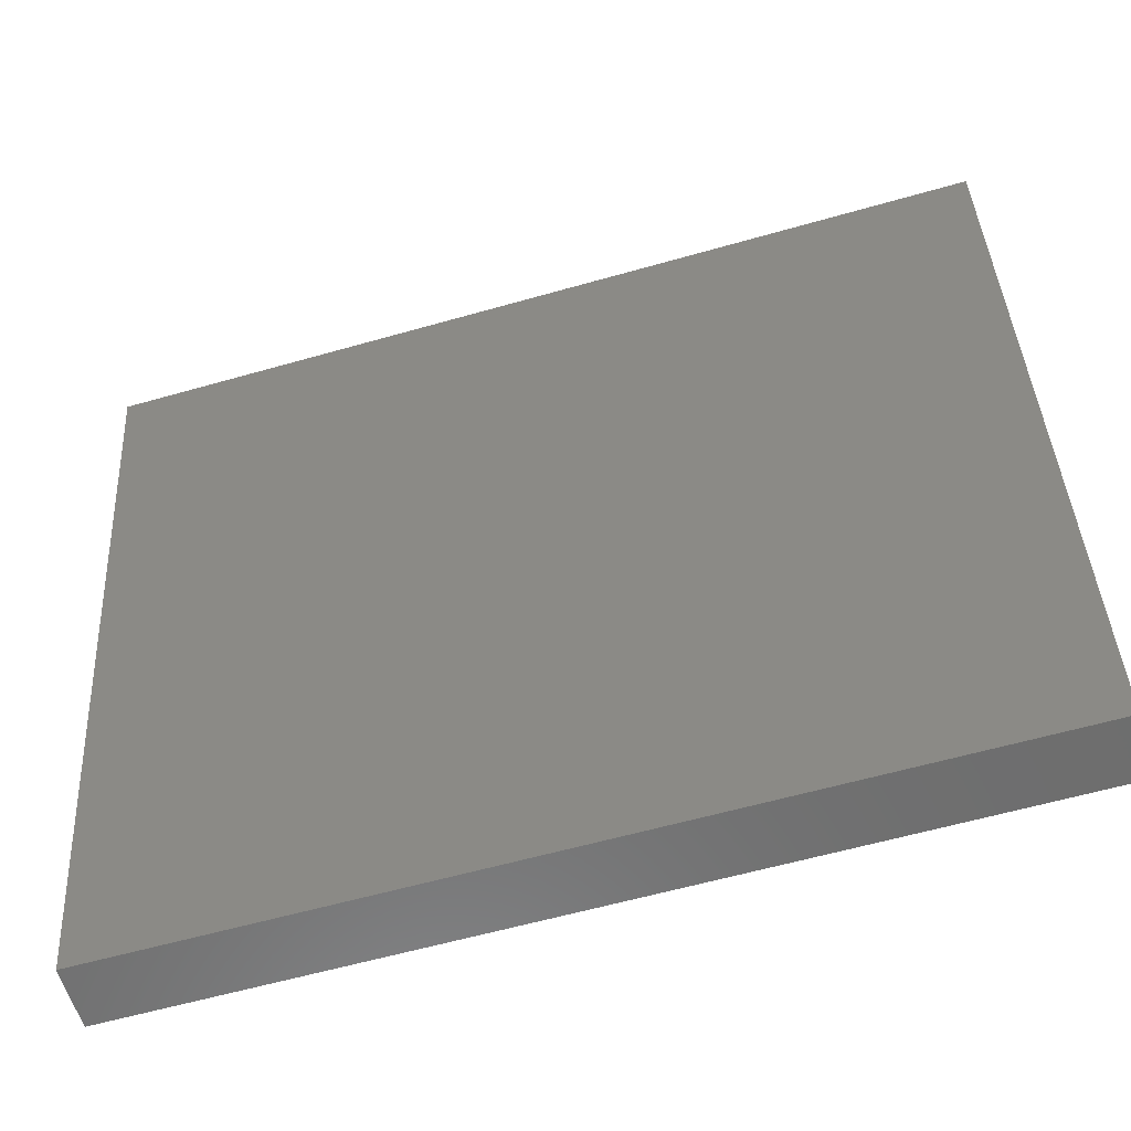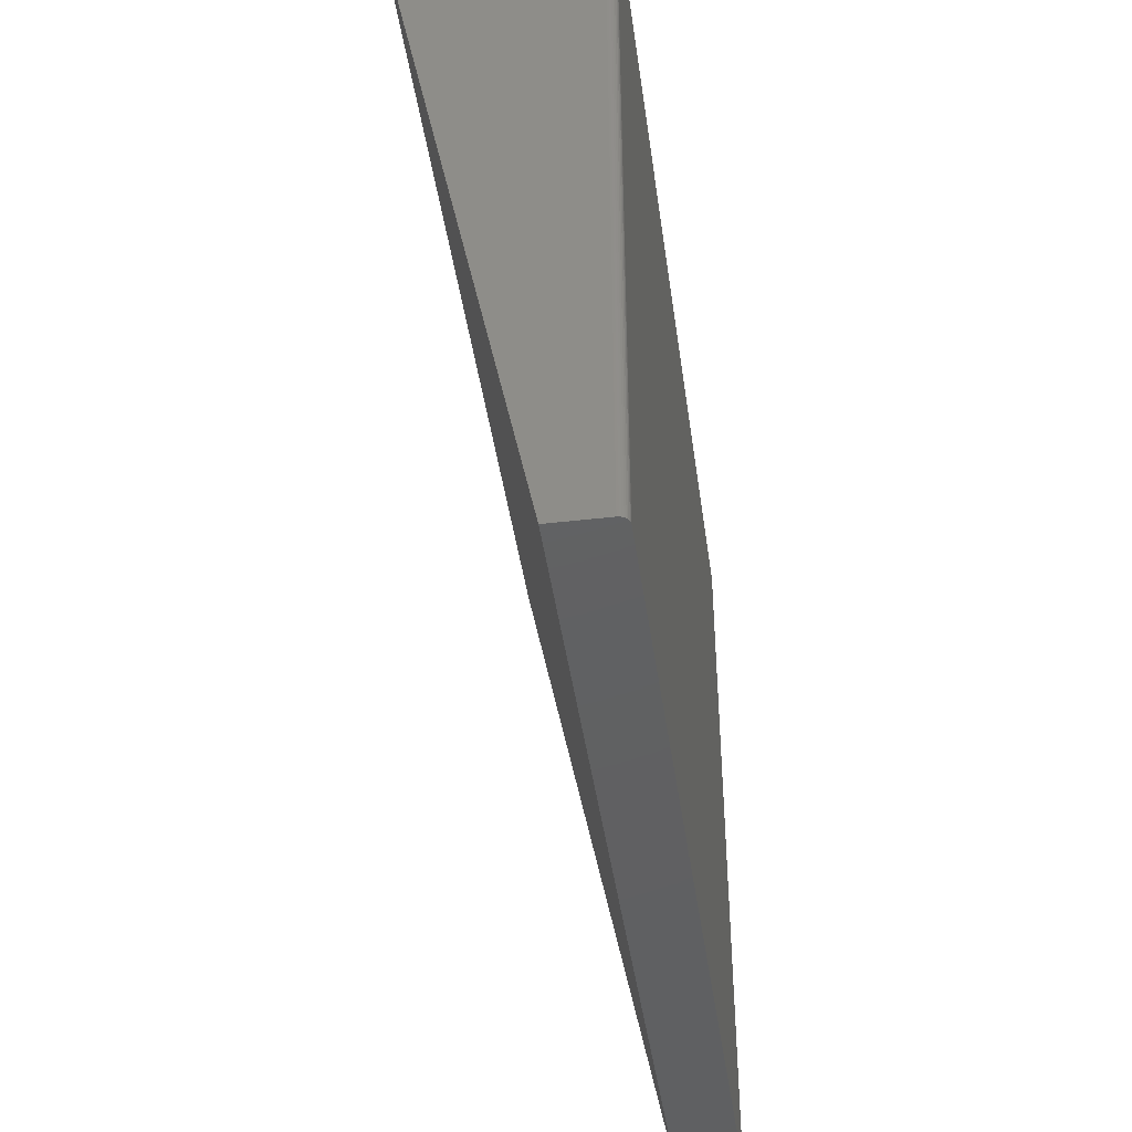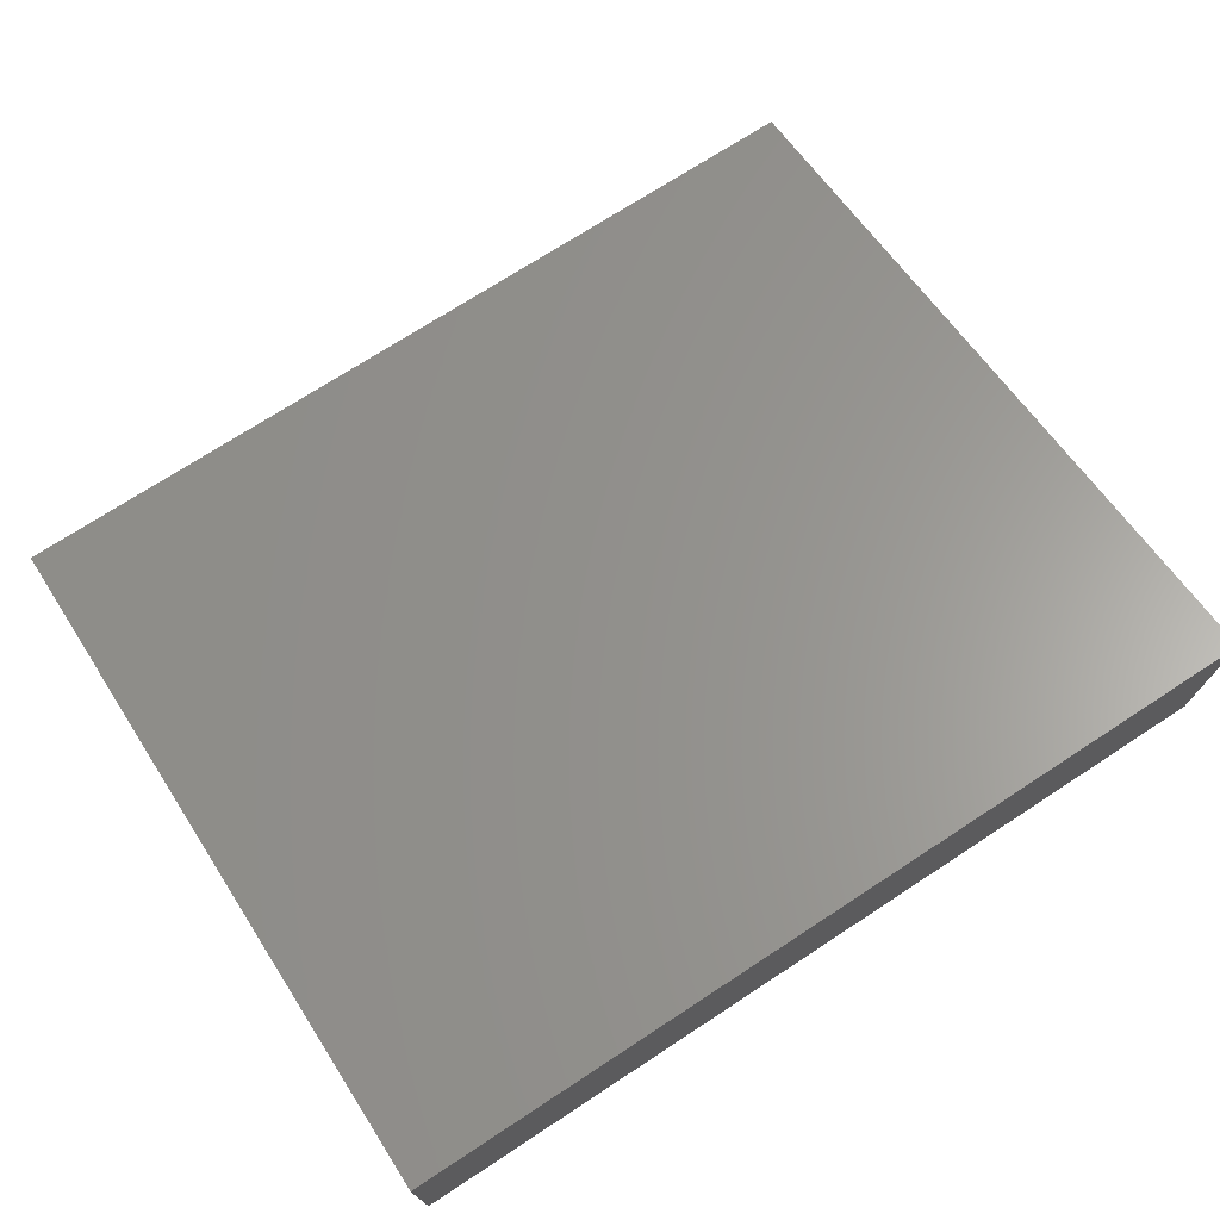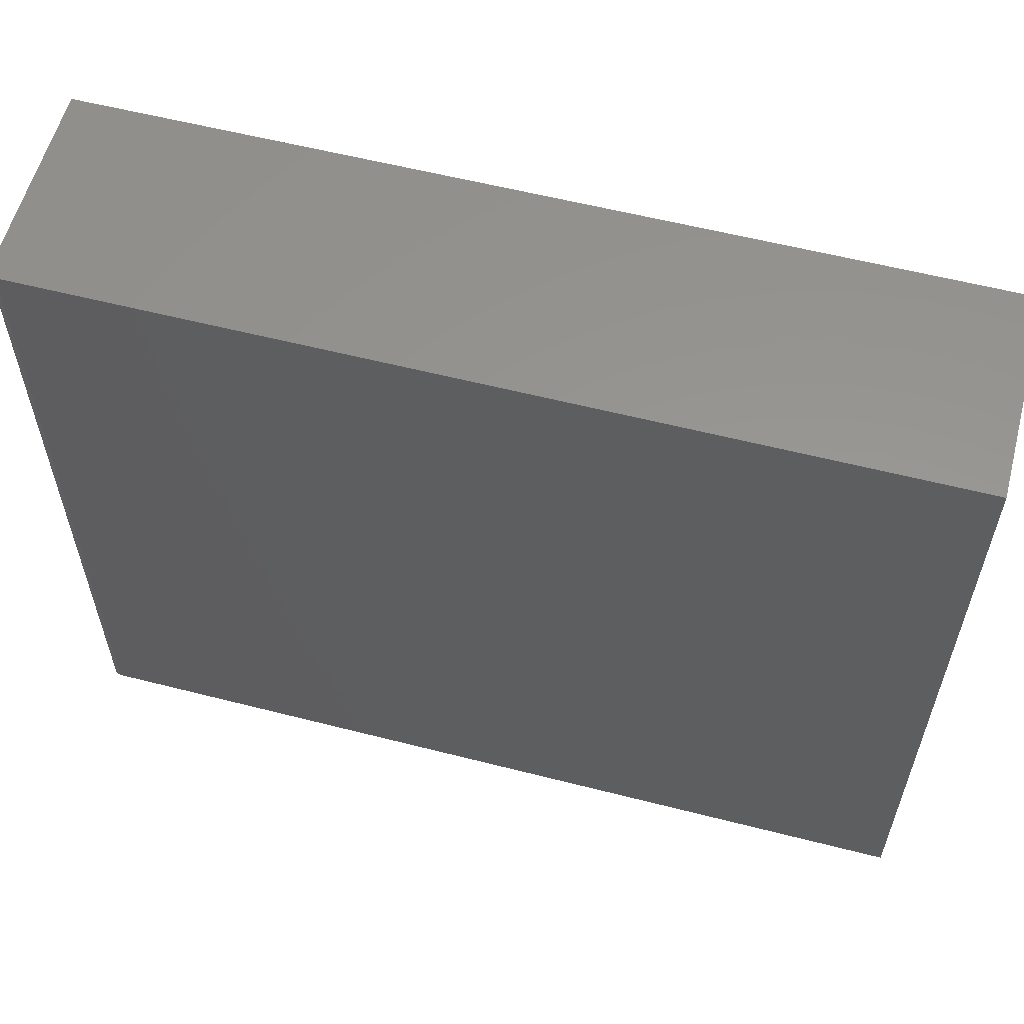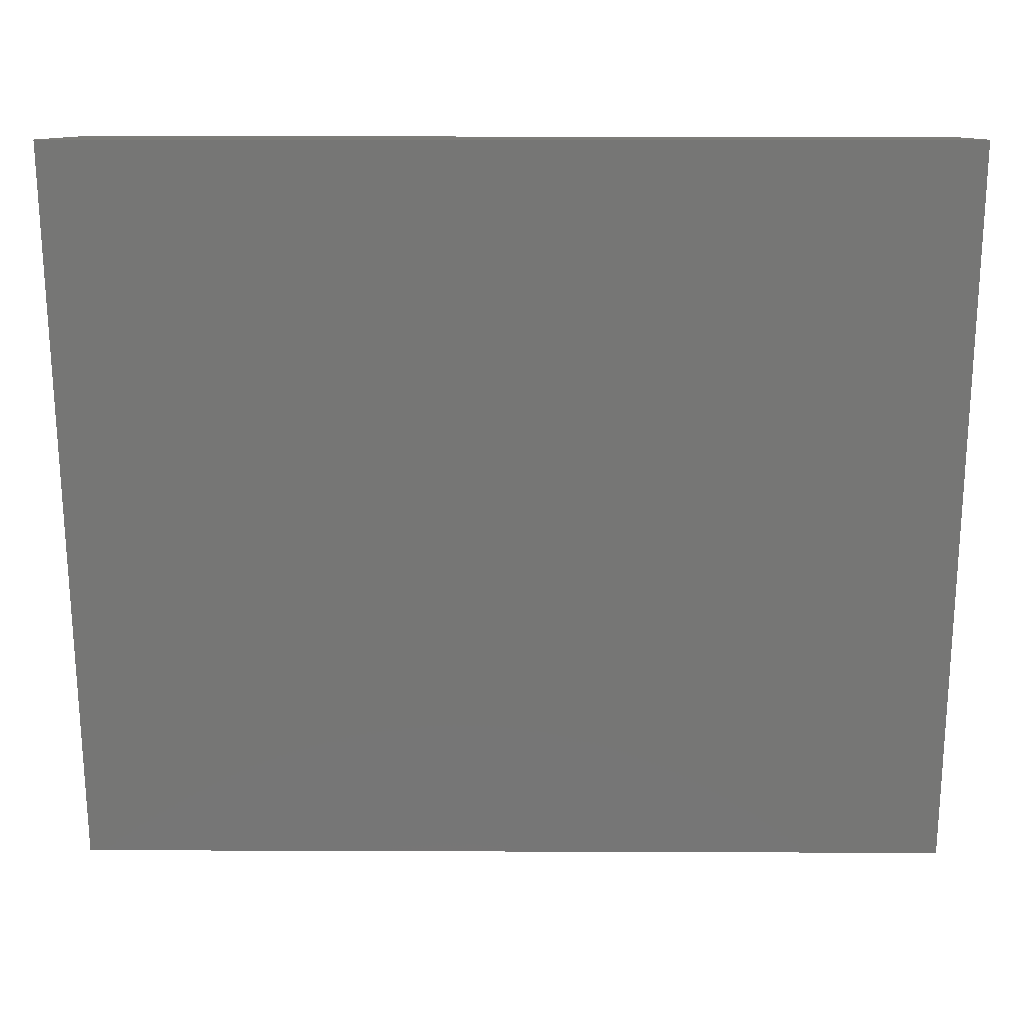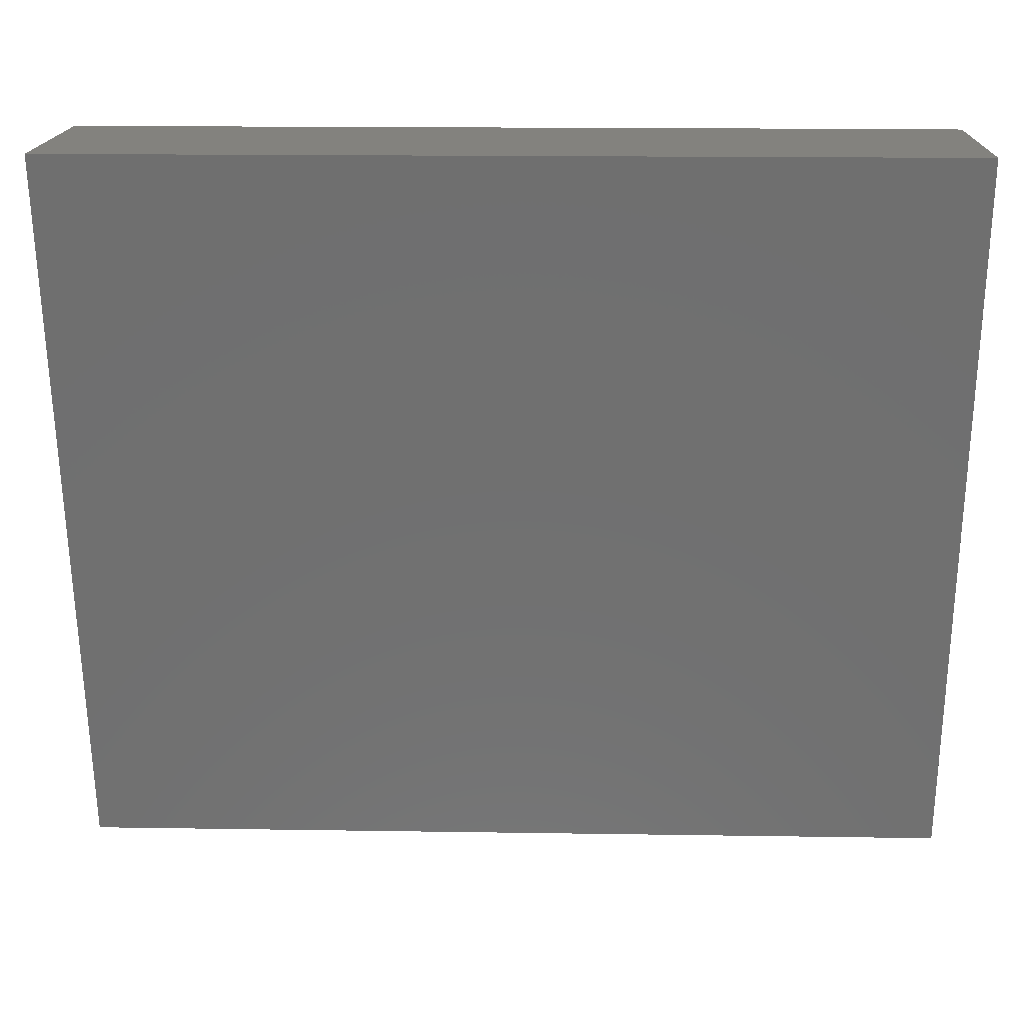
<metadata>
{"format":"stl","ext":"stl","renderer":"f3d","projection":"perspective","resolution":1024,"background":"white","views":[{"elev":-59.9,"azim":16.3,"up":"+Y"},{"elev":-42.5,"azim":97.9,"up":"+Y"},{"elev":72.5,"azim":146.9,"up":"+Z"},{"elev":58.3,"azim":-165.2,"up":"+Y"},{"elev":10.2,"azim":0.6,"up":"+Y"},{"elev":16.6,"azim":1.8,"up":"+Y"}]}
</metadata>
<code>
# stl→obj: 24 verts, 44 faces
v 0.75 -0.3984 0.125
v 0.75 0.2266 0.125
v 0.75 -0.3984 0.1698
v 0.75 0.2266 0.2948
v 0.7422 -0.3984 0.1172
v -2.922e-18 -0.3984 0.1698
v 0 -0.3984 0.1172
v 0.7437 -0.3984 0.1173
v 0.7452 -0.3984 0.1178
v 0.7465 -0.3984 0.1185
v 0.7477 -0.3984 0.1195
v 0.7487 -0.3984 0.1207
v 0.7494 -0.3984 0.122
v 0.7498 -0.3984 0.1235
v 0.7465 0.2266 0.1185
v 0.7487 0.2266 0.1207
v 0.7477 0.2266 0.1195
v 0.7422 0.2266 0.1172
v 2.124e-33 0.2266 0.1172
v -9.861e-18 0.2266 0.2948
v 0.7452 0.2266 0.1178
v 0.7437 0.2266 0.1173
v 0.7498 0.2266 0.1235
v 0.7494 0.2266 0.122
f 1 2 3
f 3 2 4
f 5 6 7
f 8 9 10
f 8 10 11
f 8 11 12
f 8 12 13
f 8 13 14
f 8 14 1
f 3 6 5
f 3 5 8
f 3 8 1
f 15 16 17
f 18 19 20
f 4 16 15
f 4 15 21
f 4 21 22
f 4 22 18
f 4 18 20
f 16 4 2
f 16 2 23
f 16 23 24
f 7 19 5
f 5 19 18
f 5 18 8
f 8 18 22
f 8 22 9
f 9 22 21
f 9 21 10
f 10 21 15
f 10 15 11
f 11 15 17
f 11 17 12
f 12 17 16
f 12 16 13
f 13 16 24
f 13 24 14
f 14 24 23
f 14 23 1
f 1 23 2
f 7 6 19
f 19 6 20
f 20 6 4
f 4 6 3

</code>
